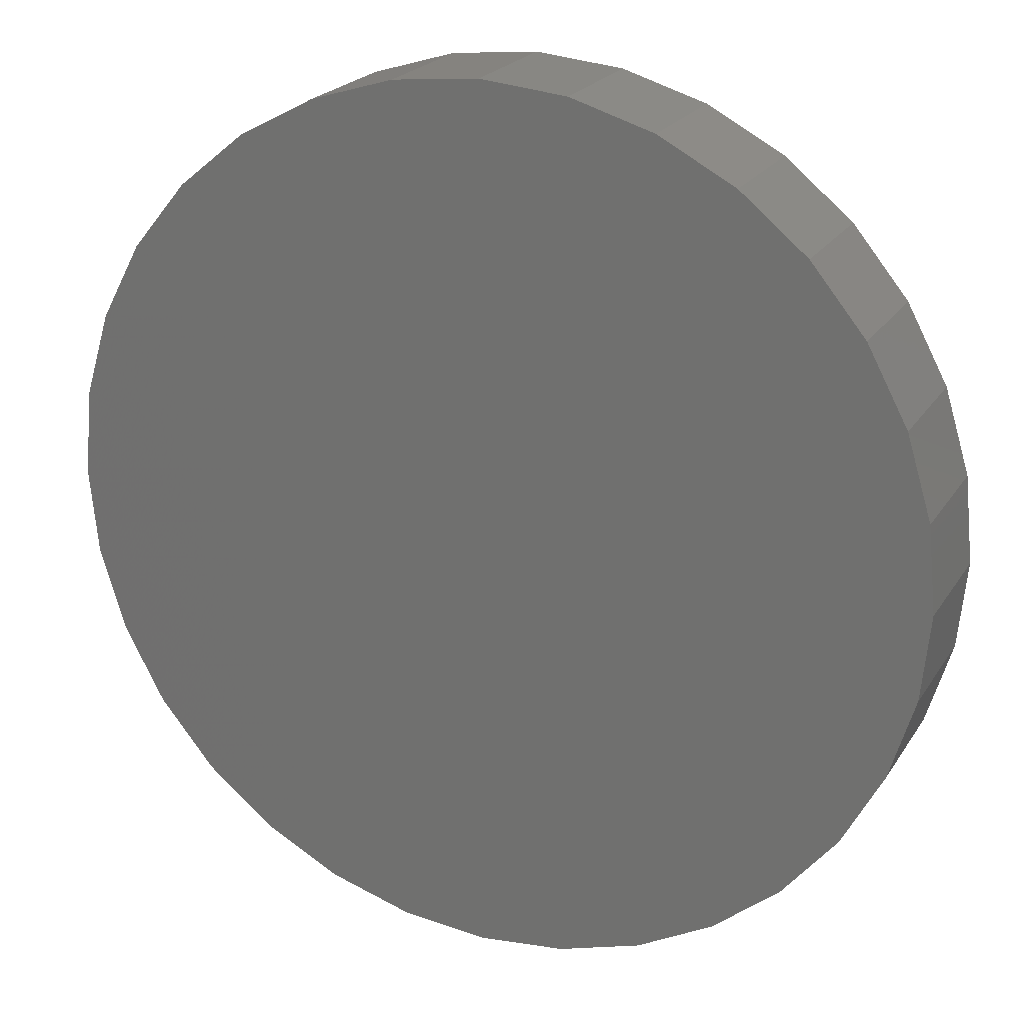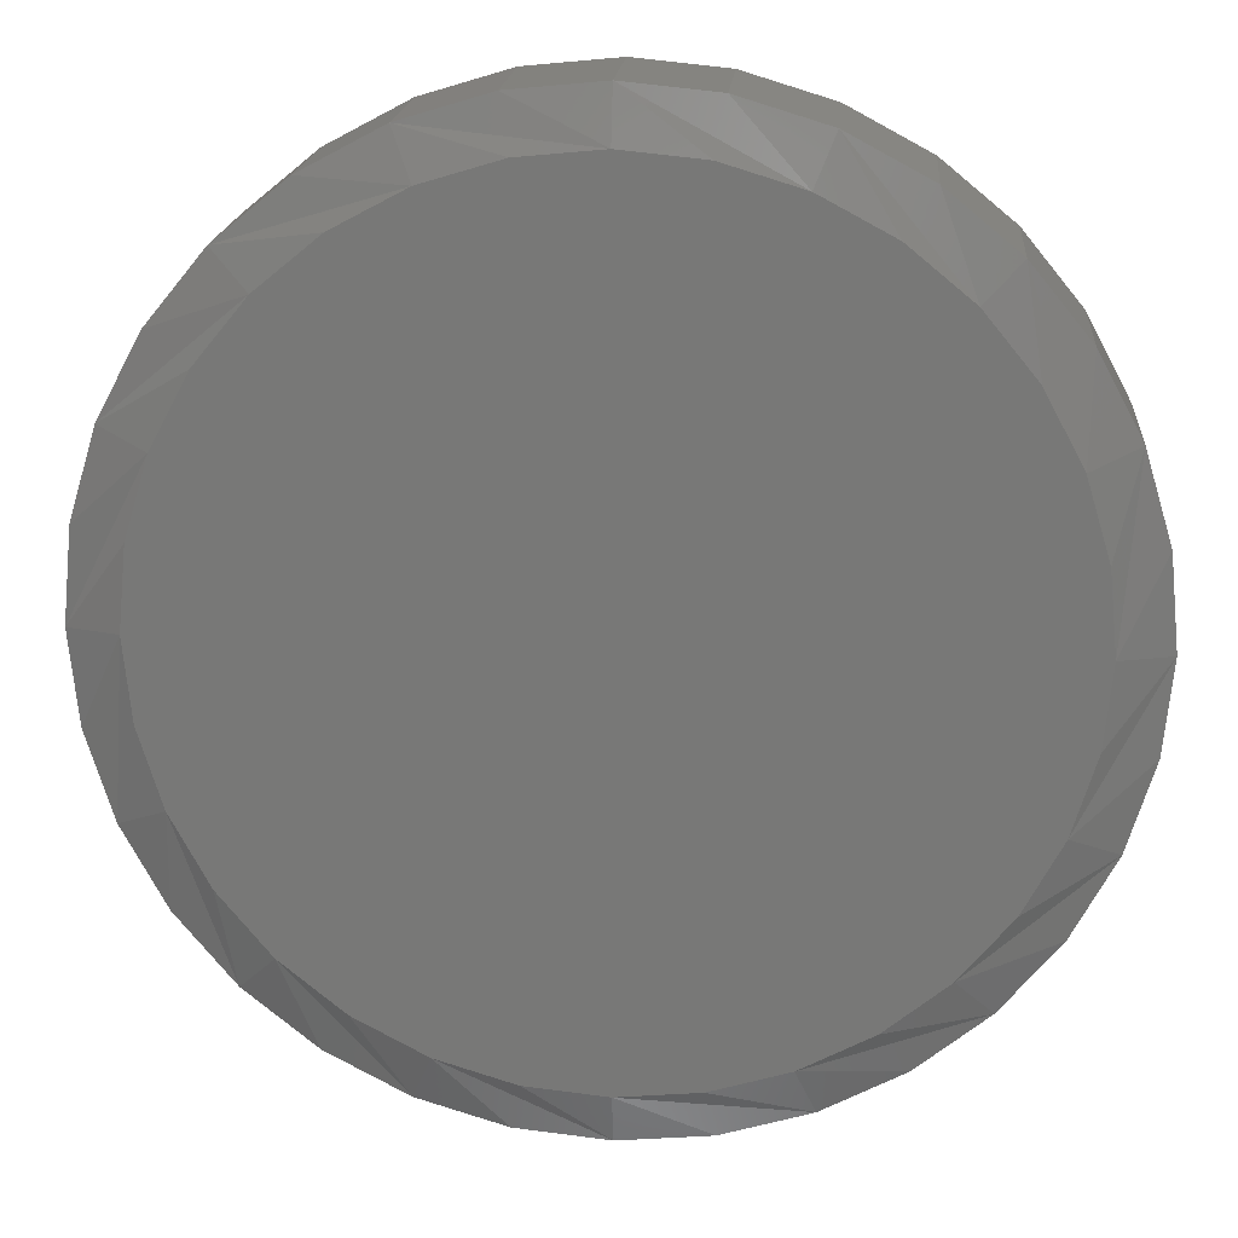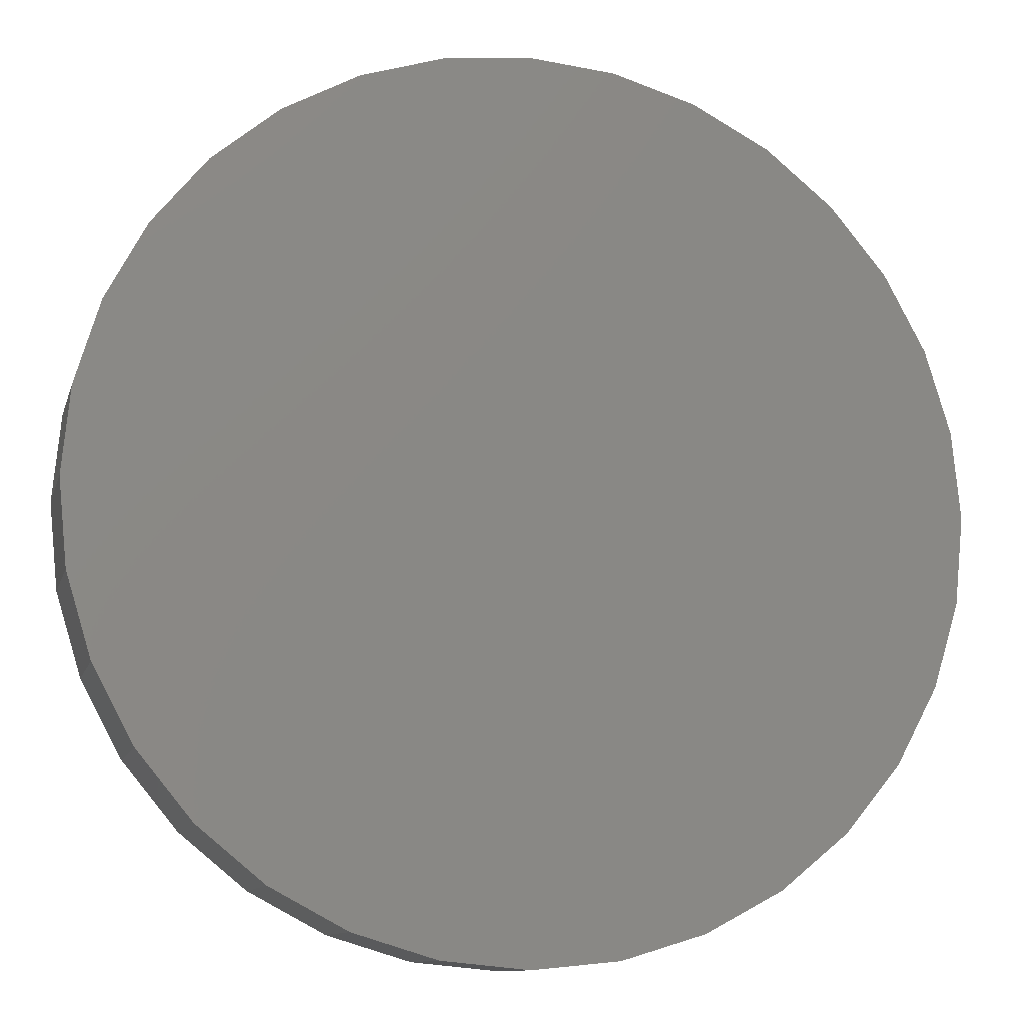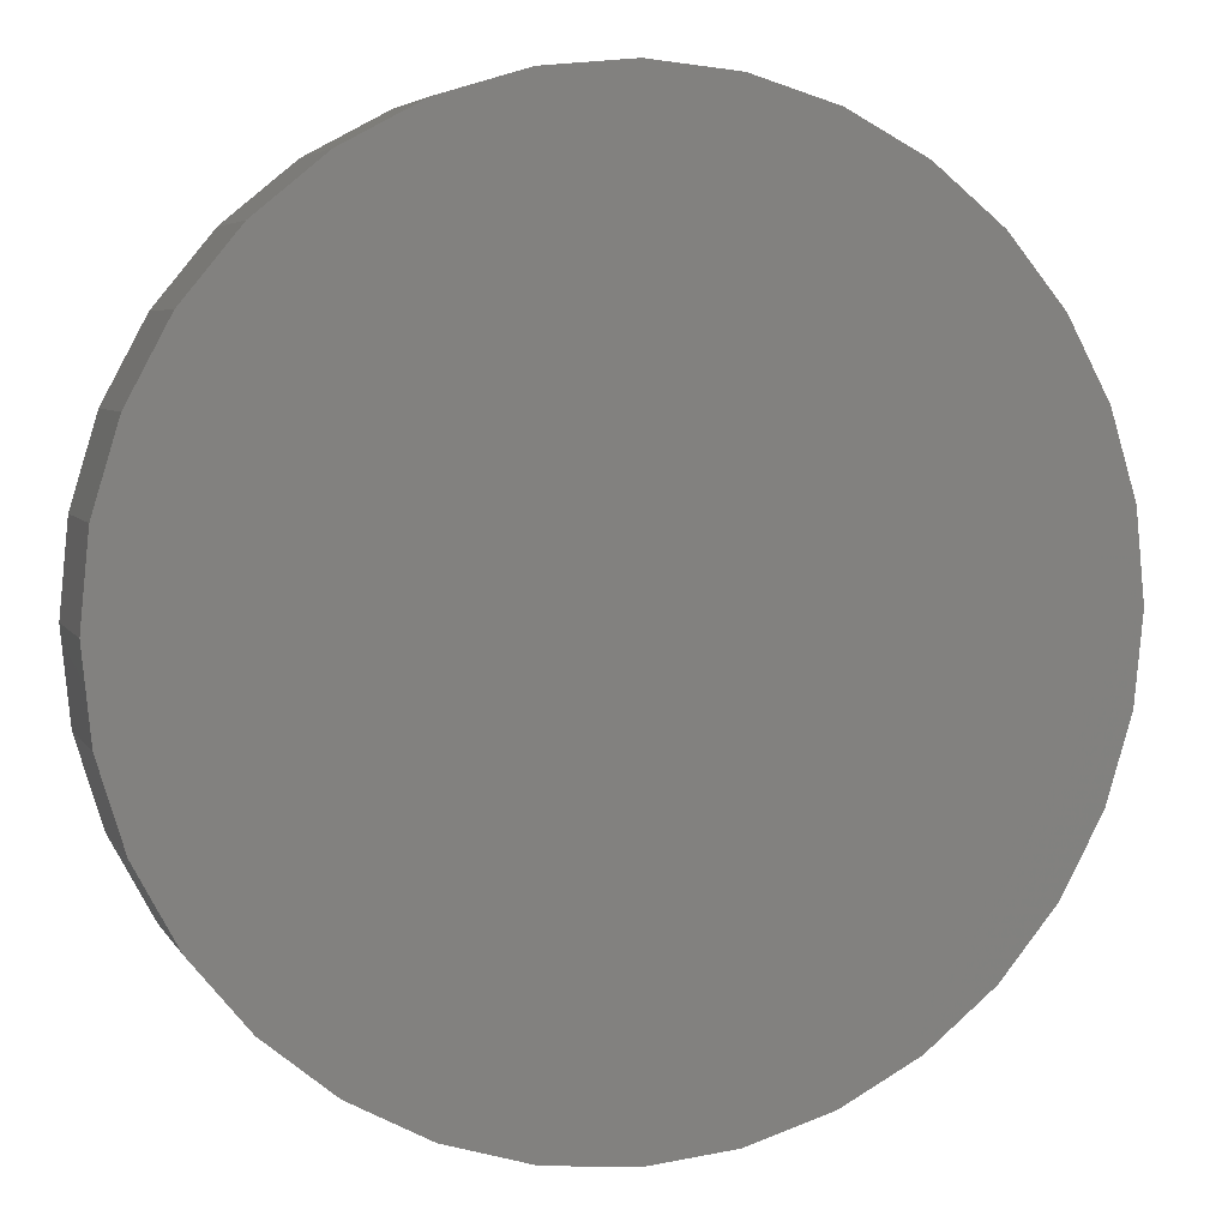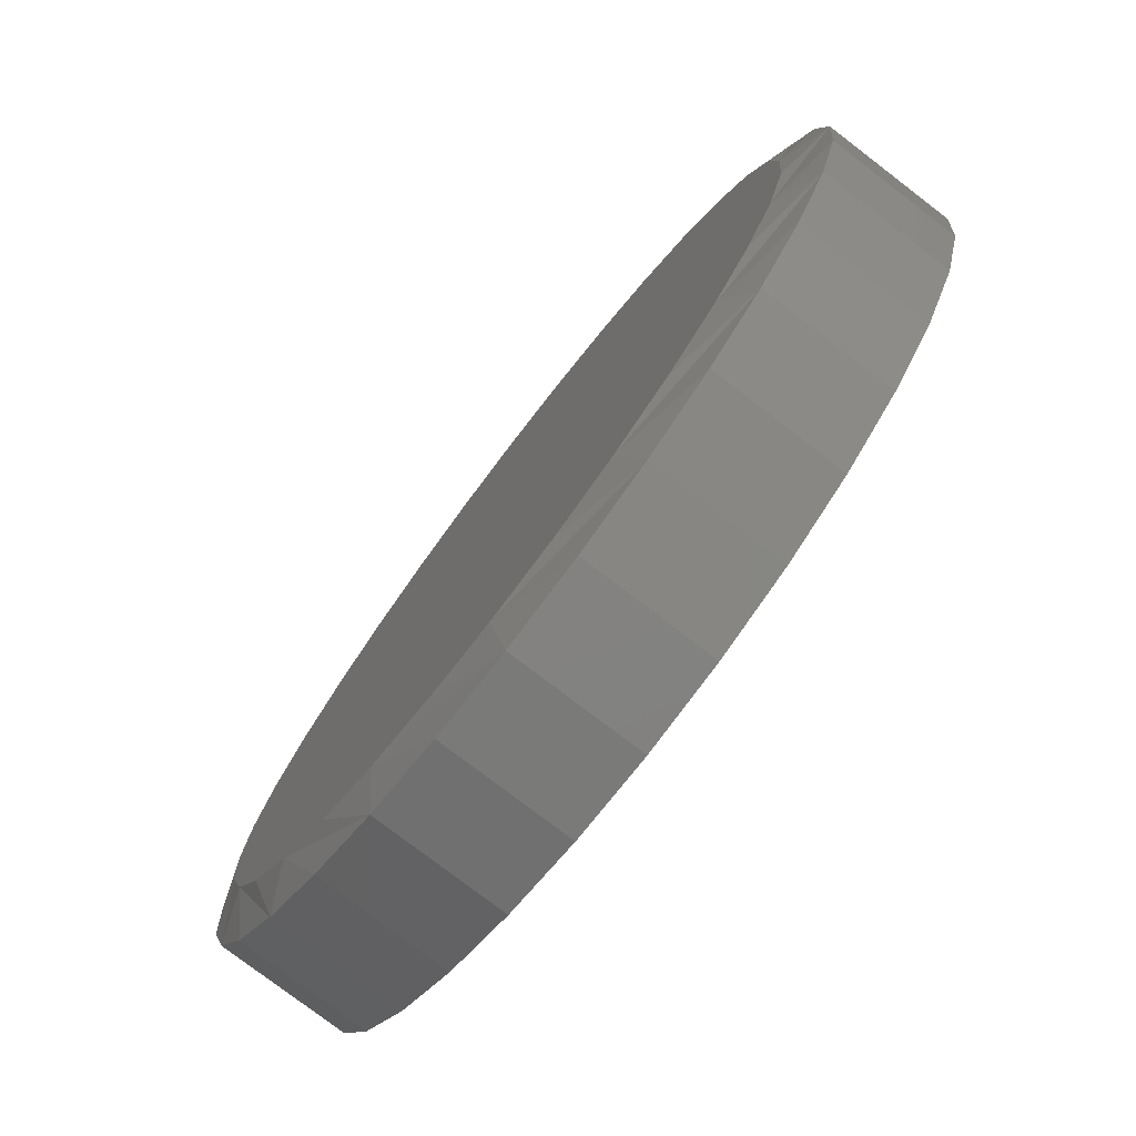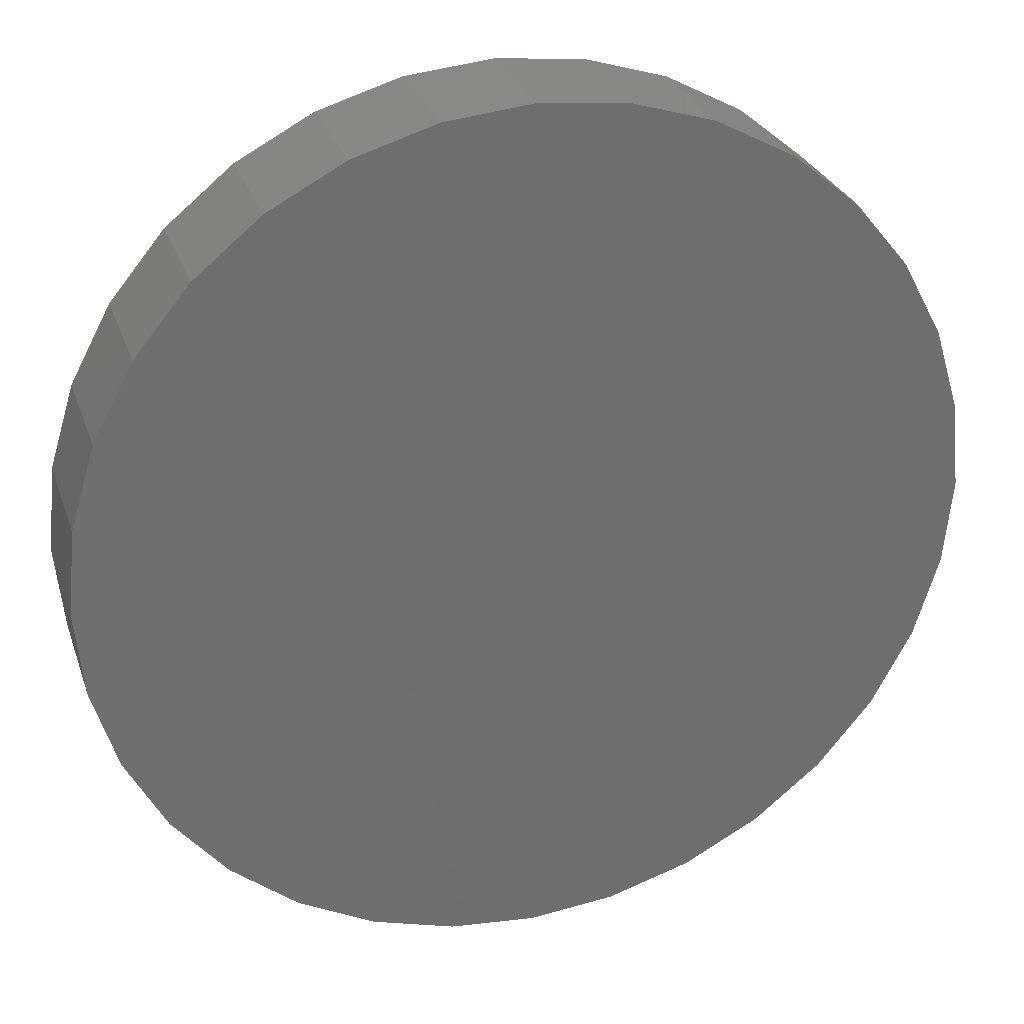
<metadata>
{"format":"stl","ext":"stl","renderer":"f3d","projection":"perspective","resolution":1024,"background":"white","views":[{"elev":22.0,"azim":-156.0,"up":"+Y"},{"elev":18.3,"azim":4.7,"up":"+Y"},{"elev":-10.9,"azim":166.1,"up":"+Y"},{"elev":5.2,"azim":162.8,"up":"+Y"},{"elev":-77.8,"azim":52.6,"up":"+Y"},{"elev":28.4,"azim":162.9,"up":"+Y"}]}
</metadata>
<code>
# stl→obj: 96 verts, 188 faces
v -0.06613 0.3721 0.1406
v 0.08192 0.3721 0.1406
v 0.007895 0.3794 0.1406
v 0.1531 0.3506 0.1406
v -0.1373 0.3506 0.1406
v 0.2187 0.3155 0.1406
v -0.2029 0.3155 0.1406
v 0.2762 0.2683 0.1406
v -0.2604 0.2683 0.1406
v 0.3234 0.2108 0.1406
v -0.3076 0.2108 0.1406
v 0.3585 0.1452 0.1406
v -0.3427 0.1452 0.1406
v 0.38 0.07403 0.1406
v -0.3643 0.07403 0.1406
v 0.3873 -2.124e-16 0.1406
v -0.3715 4.341e-07 0.1406
v 0.38 -0.07403 0.1406
v -0.3643 -0.07403 0.1406
v 0.3585 -0.1452 0.1406
v -0.3427 -0.1452 0.1406
v 0.3234 -0.2108 0.1406
v -0.3076 -0.2108 0.1406
v 0.2762 -0.2683 0.1406
v -0.2604 -0.2683 0.1406
v 0.2187 -0.3155 0.1406
v -0.2029 -0.3155 0.1406
v 0.1531 -0.3506 0.1406
v -0.1373 -0.3506 0.1406
v 0.08192 -0.3721 0.1406
v -0.06613 -0.3721 0.1406
v 0.007895 -0.3794 0.1406
v 0.4342 0 0
v 0.4342 -1.044e-16 0.125
v 0.426 -0.08317 0
v 0.426 -0.08317 0.125
v 0.4018 -0.1631 0
v 0.4018 -0.1631 0.125
v 0.3624 -0.2368 0
v 0.3624 -0.2368 0.125
v 0.3093 -0.3015 0
v 0.3093 -0.3015 0.125
v 0.2447 -0.3545 0
v 0.2447 -0.3545 0.125
v 0.171 -0.3939 0
v 0.171 -0.3939 0.125
v 0.09106 -0.4181 0
v 0.09106 -0.4181 0.125
v 0.007895 -0.4263 0
v 0.007895 -0.4263 0.125
v -0.07528 -0.4181 0
v -0.07528 -0.4181 0.125
v -0.1552 -0.3939 0
v -0.1552 -0.3939 0.125
v -0.229 -0.3545 0
v -0.229 -0.3545 0.125
v -0.2936 -0.3015 0
v -0.2936 -0.3015 0.125
v -0.3466 -0.2368 0
v -0.3466 -0.2368 0.125
v -0.386 -0.1631 0
v -0.386 -0.1631 0.125
v -0.4102 -0.08317 0
v -0.4102 -0.08317 0.125
v -0.4184 5.221e-17 0
v -0.4184 -1.371e-16 0.125
v -0.4102 0.08317 0
v -0.4102 0.08317 0.125
v -0.386 0.1631 0
v -0.386 0.1631 0.125
v -0.3466 0.2368 0
v -0.3466 0.2368 0.125
v -0.2936 0.3015 0
v -0.2936 0.3015 0.125
v -0.229 0.3545 0
v -0.229 0.3545 0.125
v -0.1552 0.3939 0
v -0.1552 0.3939 0.125
v -0.07528 0.4181 0
v -0.07528 0.4181 0.125
v 0.007895 0.4263 0
v 0.007895 0.4263 0.125
v 0.09106 0.4181 0
v 0.09106 0.4181 0.125
v 0.171 0.3939 0
v 0.171 0.3939 0.125
v 0.2447 0.3545 0
v 0.2447 0.3545 0.125
v 0.3093 0.3015 0
v 0.3093 0.3015 0.125
v 0.3624 0.2368 0
v 0.3624 0.2368 0.125
v 0.4018 0.1631 0
v 0.4018 0.1631 0.125
v 0.426 0.08317 0
v 0.426 0.08317 0.125
f 1 2 3
f 2 1 4
f 4 1 5
f 4 5 6
f 6 5 7
f 6 7 8
f 8 7 9
f 8 9 10
f 10 9 11
f 10 11 12
f 12 11 13
f 12 13 14
f 14 13 15
f 14 15 16
f 16 15 17
f 16 17 18
f 18 17 19
f 18 19 20
f 20 19 21
f 20 21 22
f 22 21 23
f 22 23 24
f 24 23 25
f 24 25 26
f 26 25 27
f 26 27 28
f 28 27 29
f 28 29 30
f 30 29 31
f 30 31 32
f 33 34 35
f 35 34 36
f 35 36 37
f 37 36 38
f 37 38 39
f 39 38 40
f 39 40 41
f 41 40 42
f 41 42 43
f 43 42 44
f 43 44 45
f 45 44 46
f 45 46 47
f 47 46 48
f 47 48 49
f 49 48 50
f 49 50 51
f 51 50 52
f 51 52 53
f 53 52 54
f 53 54 55
f 55 54 56
f 55 56 57
f 57 56 58
f 57 58 59
f 59 58 60
f 59 60 61
f 61 60 62
f 61 62 63
f 63 62 64
f 63 64 65
f 65 64 66
f 65 66 67
f 67 66 68
f 67 68 69
f 69 68 70
f 69 70 71
f 71 70 72
f 71 72 73
f 73 72 74
f 73 74 75
f 75 74 76
f 75 76 77
f 77 76 78
f 77 78 79
f 79 78 80
f 79 80 81
f 81 80 82
f 81 82 83
f 83 82 84
f 83 84 85
f 85 84 86
f 85 86 87
f 87 86 88
f 87 88 89
f 89 88 90
f 89 90 91
f 91 90 92
f 91 92 93
f 93 92 94
f 93 94 95
f 95 94 96
f 95 96 33
f 33 96 34
f 13 70 68
f 34 96 16
f 12 94 92
f 8 90 88
f 4 86 84
f 3 82 80
f 5 78 76
f 9 74 72
f 17 15 66
f 66 15 13
f 66 13 68
f 12 14 94
f 94 14 16
f 94 16 96
f 8 10 90
f 90 10 12
f 90 12 92
f 4 6 86
f 86 6 8
f 86 8 88
f 3 2 82
f 82 2 4
f 82 4 84
f 5 1 78
f 78 1 3
f 78 3 80
f 9 7 74
f 74 7 5
f 74 5 76
f 13 11 70
f 70 11 9
f 70 9 72
f 20 38 36
f 66 64 17
f 21 62 60
f 25 58 56
f 29 54 52
f 32 50 48
f 28 46 44
f 24 42 40
f 16 18 34
f 34 18 20
f 34 20 36
f 21 19 62
f 62 19 17
f 62 17 64
f 25 23 58
f 58 23 21
f 58 21 60
f 29 27 54
f 54 27 25
f 54 25 56
f 32 31 50
f 50 31 29
f 50 29 52
f 28 30 46
f 46 30 32
f 46 32 48
f 24 26 42
f 42 26 28
f 42 28 44
f 20 22 38
f 38 22 24
f 38 24 40
f 81 83 79
f 49 51 47
f 47 51 53
f 47 53 45
f 45 53 55
f 45 55 43
f 43 55 57
f 43 57 41
f 41 57 59
f 41 59 39
f 39 59 61
f 39 61 37
f 37 61 63
f 37 63 35
f 35 63 65
f 35 65 33
f 33 65 67
f 33 67 95
f 95 67 69
f 95 69 93
f 93 69 71
f 93 71 91
f 91 71 73
f 91 73 89
f 89 73 75
f 89 75 87
f 87 75 77
f 87 77 85
f 85 77 79
f 85 79 83

</code>
